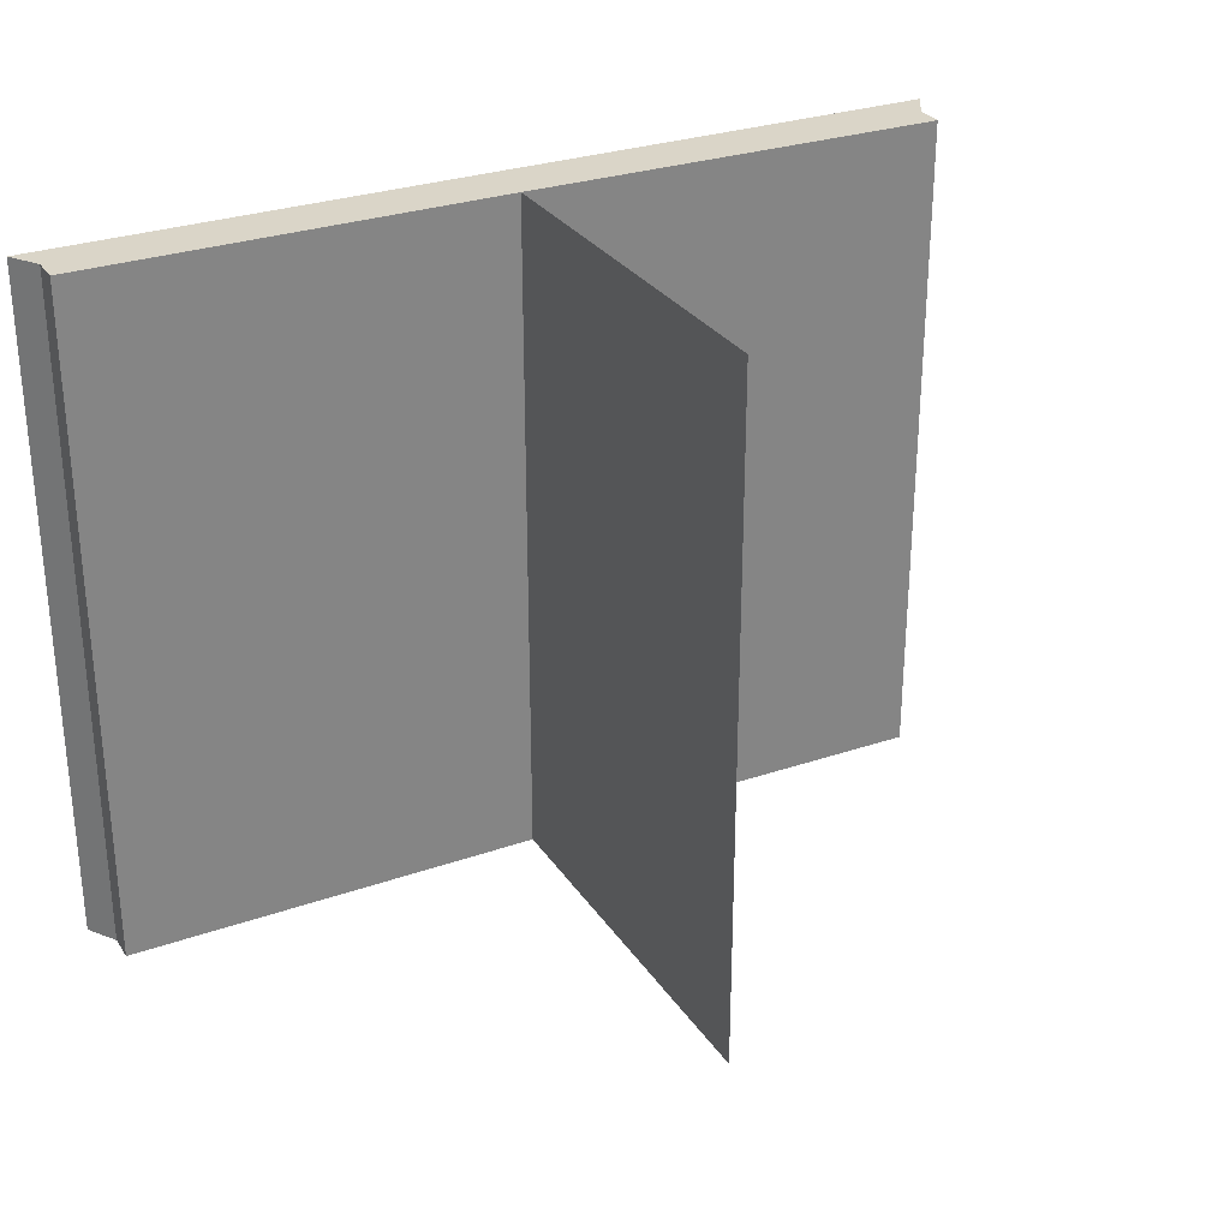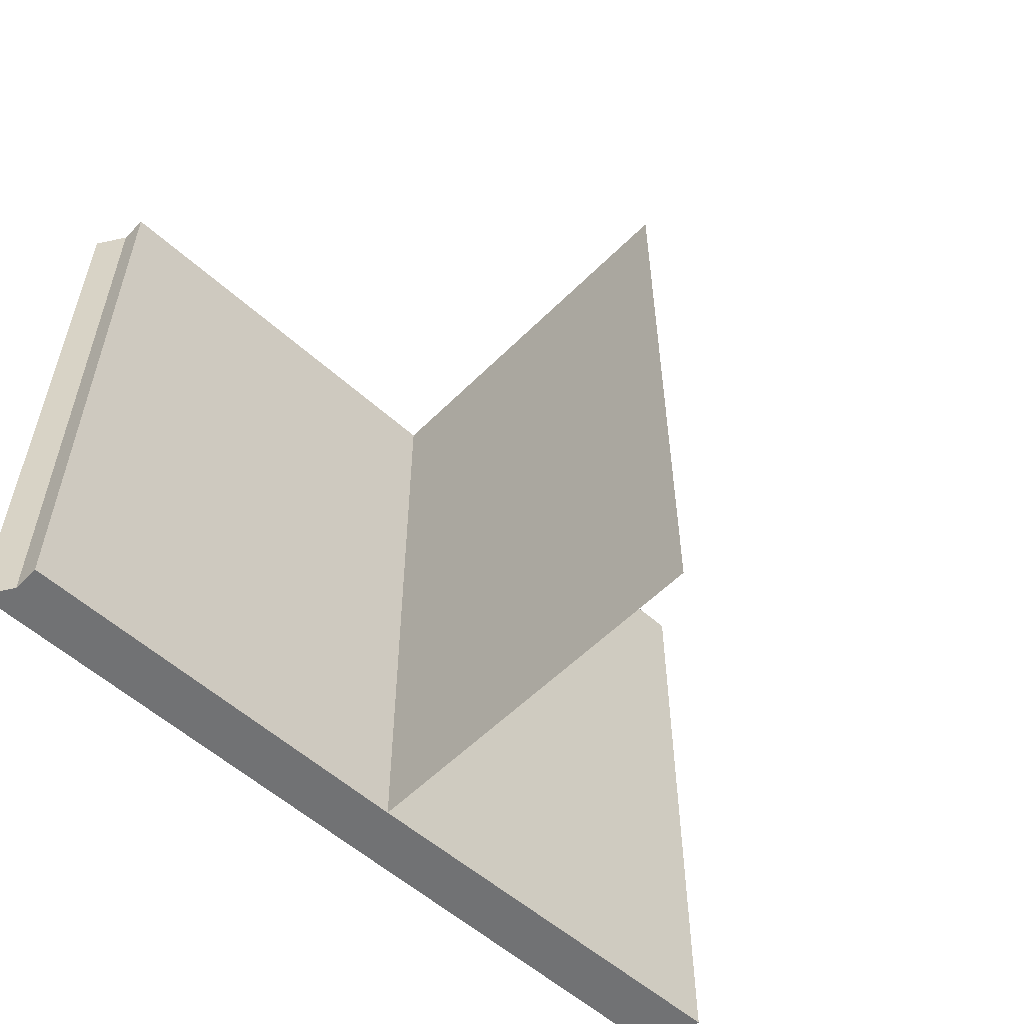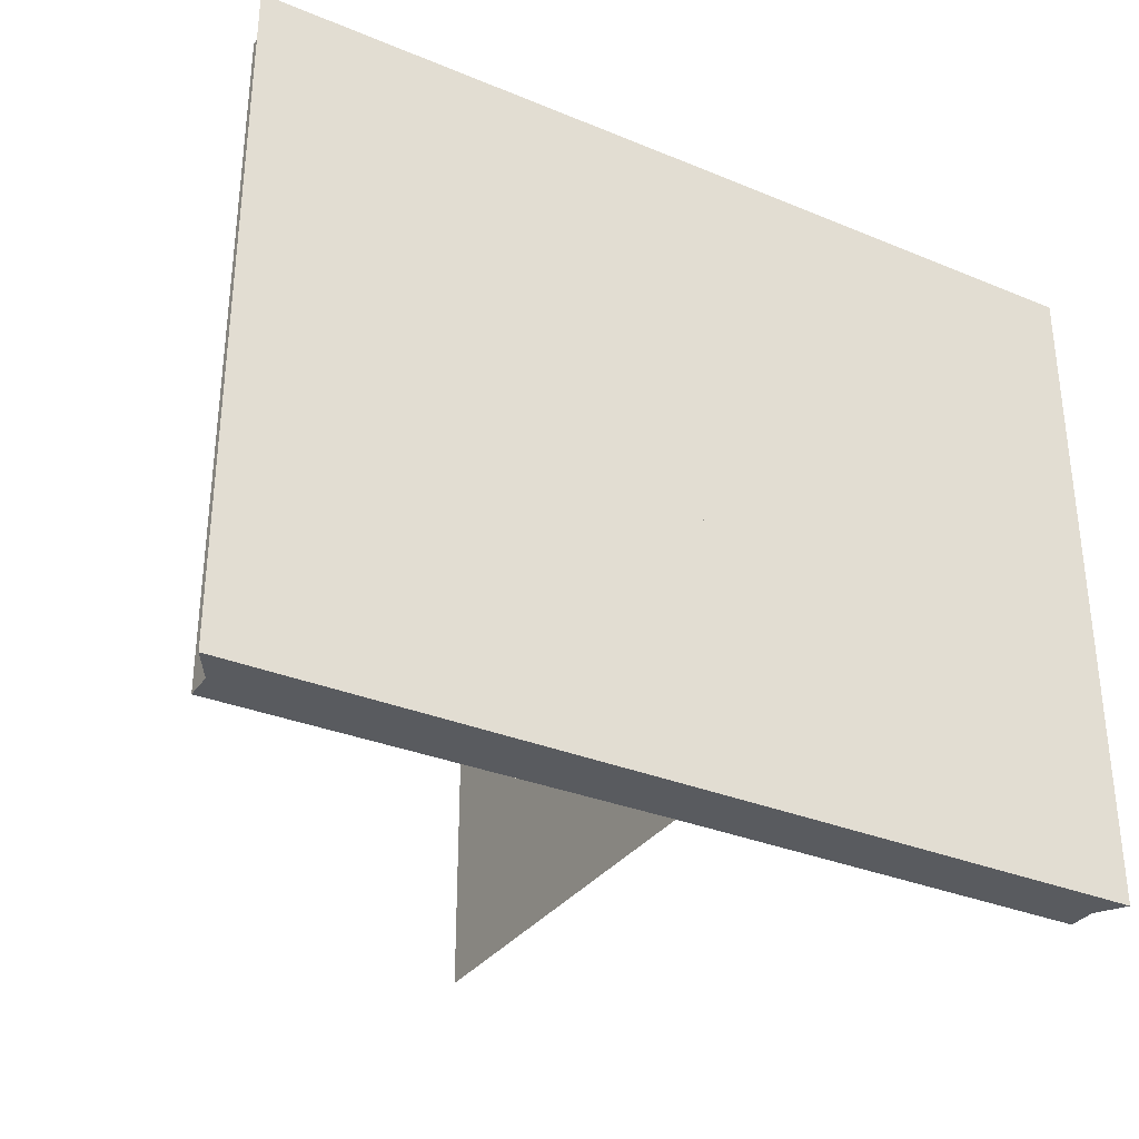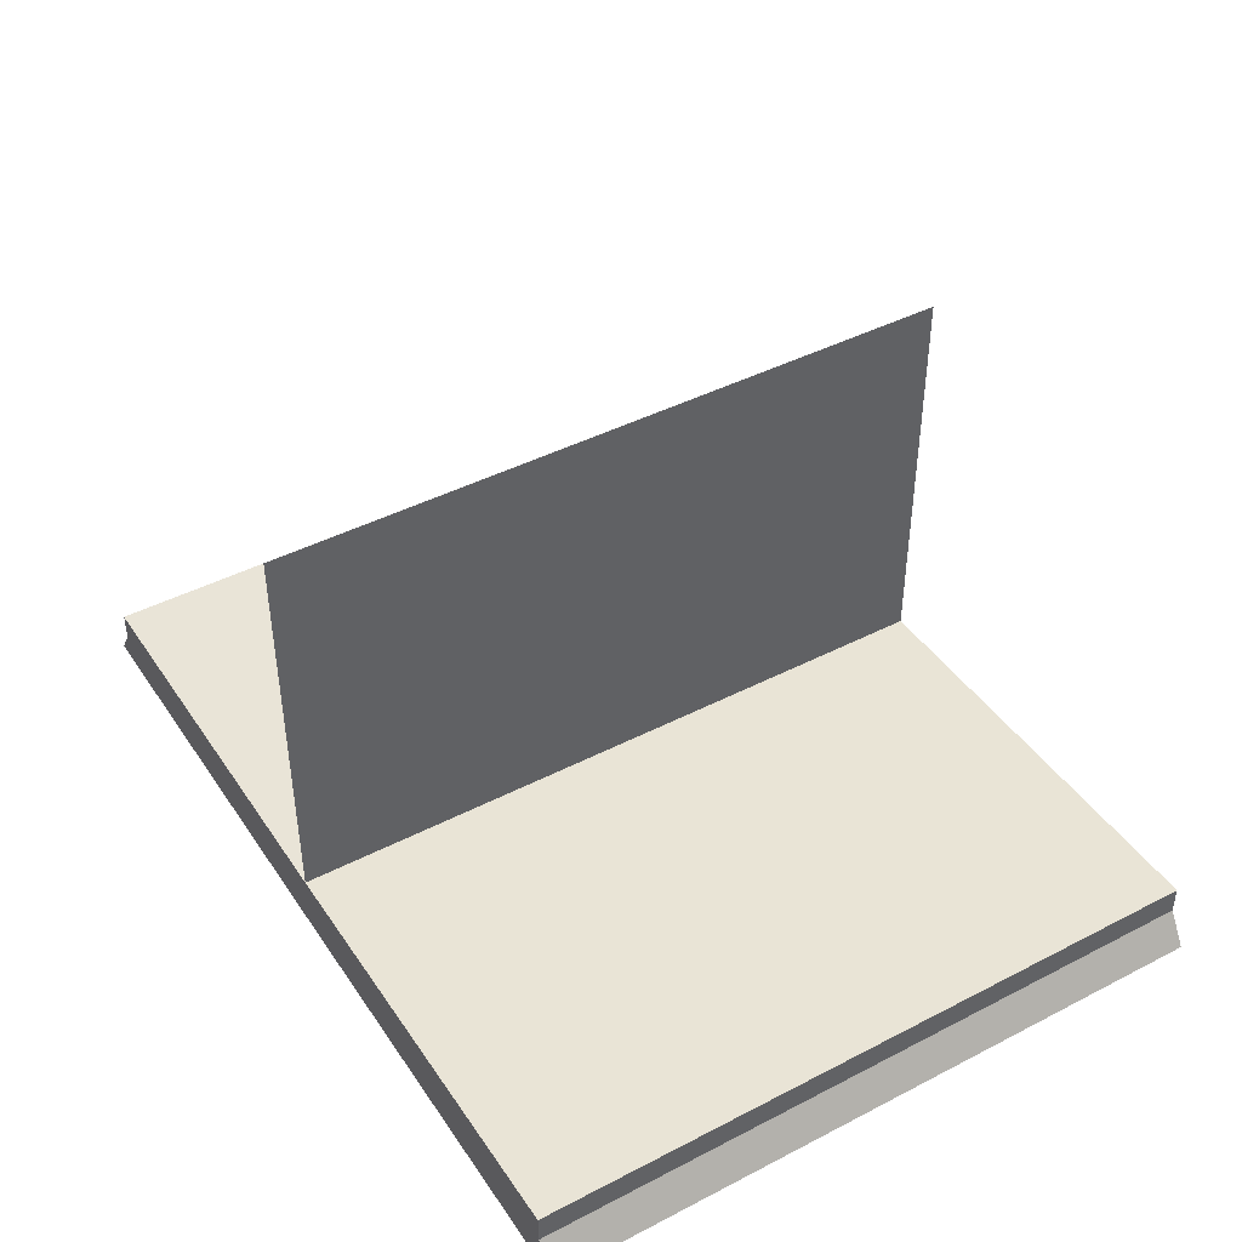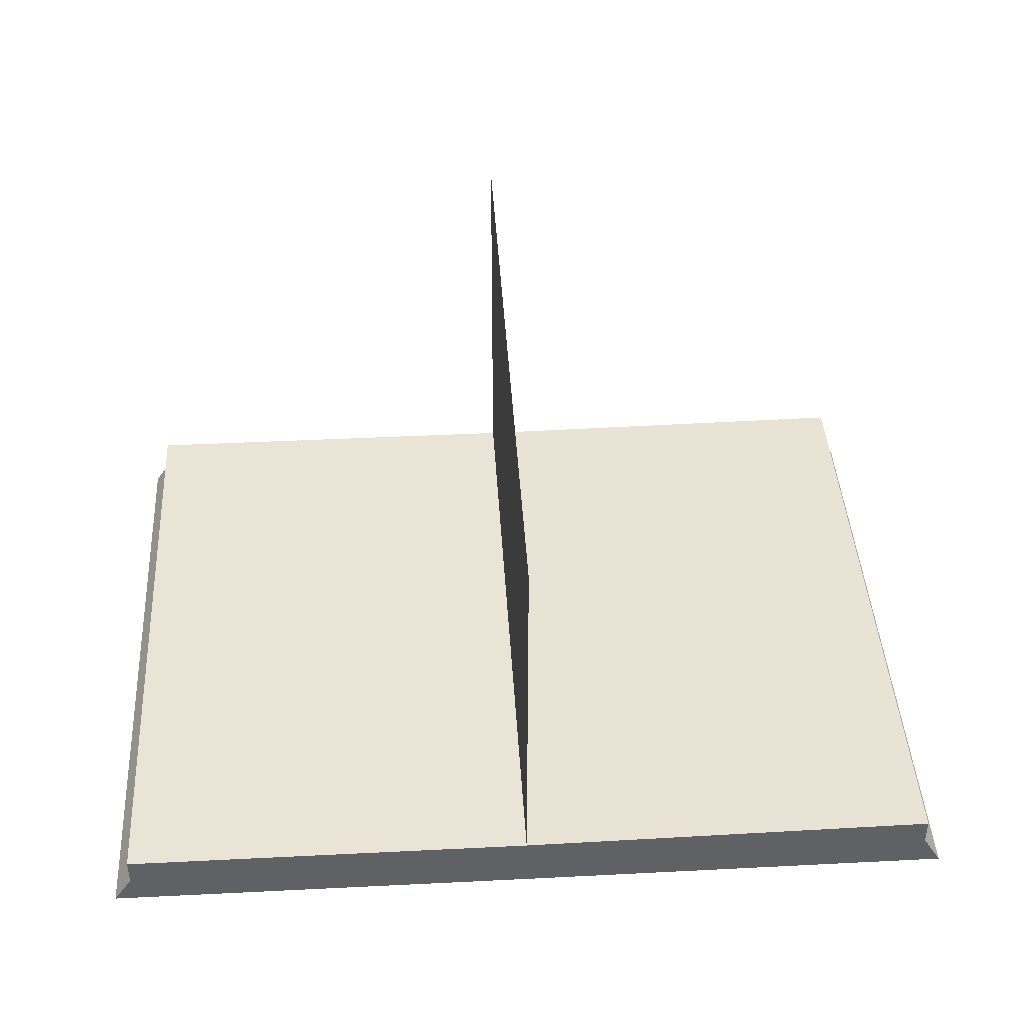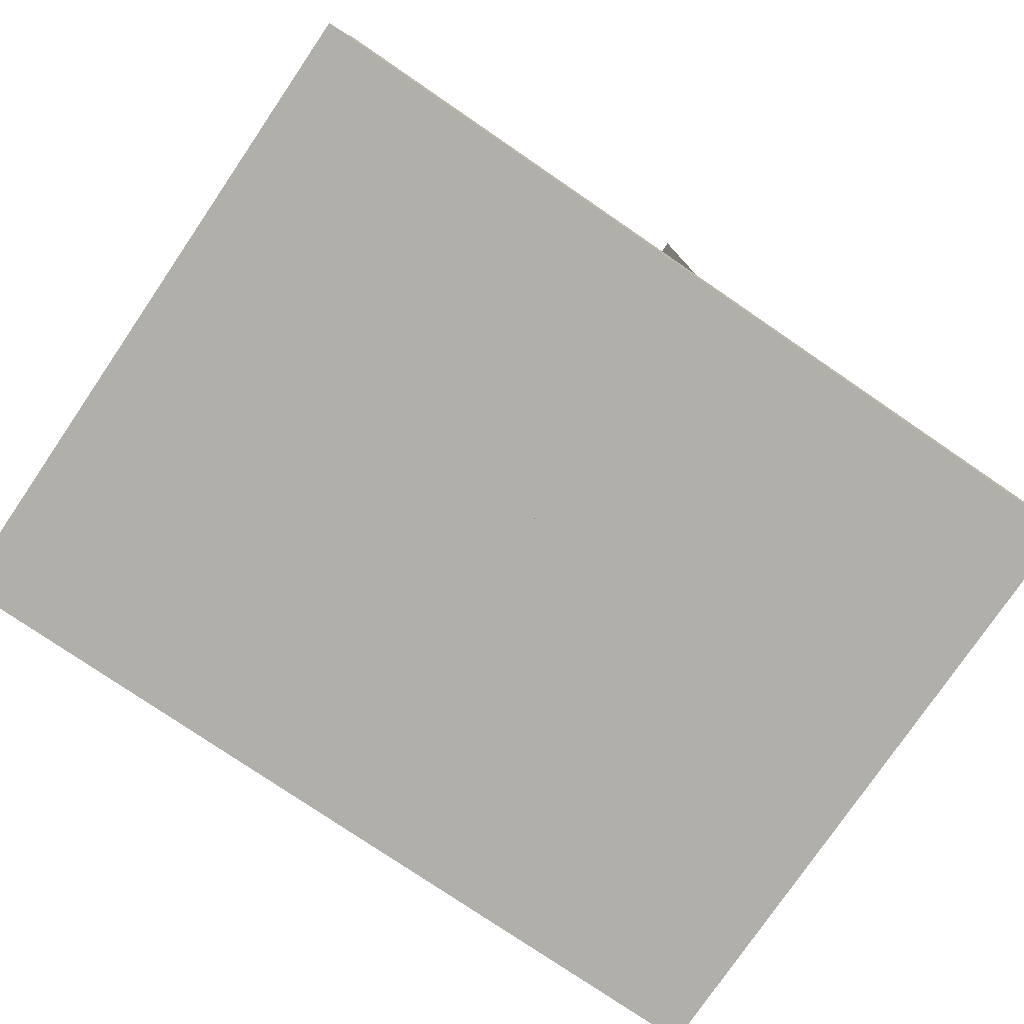
<metadata>
{"format":"obj","ext":"obj","renderer":"f3d","projection":"perspective","resolution":1024,"background":"white","views":[{"elev":29.2,"azim":152.6,"up":"+Z"},{"elev":-55.5,"azim":136.4,"up":"+Z"},{"elev":-32.6,"azim":-29.9,"up":"+Z"},{"elev":43.2,"azim":-121.4,"up":"+Y"},{"elev":42.4,"azim":176.6,"up":"+Y"},{"elev":-78.0,"azim":145.7,"up":"+Y"}]}
</metadata>
<code>
o Cube
v 1.29 -0.000176 -1
v 1.29 -0.000176 1
v -0.008816 0.09091 -0.4782
v -0.008816 0.09091 0.4782
v -0.008816 -0.000176 -1
v -0.008816 -0.000176 1
v 1.233 0.08579 -1
v 1.233 0.08579 1
v -0.008816 0.08579 -1
v -0.008816 0.132 -0.4782
v -0.008816 0.08579 1
v -0.008816 0.132 0.4782
v -0.008816 0.1685 1
v -0.008816 0.1716 0.4782
v 1.233 0.1685 -1
v 1.233 0.1685 1
v -0.008816 0.1685 -1
v -0.008816 0.1716 -0.4782
v -1.334 0.003286 -1
v -1.334 0.003286 1
v -1.277 0.1005 -1
v -1.277 0.1005 1
v -1.276 0.1833 -1
v -1.276 0.1833 1
v -0.008816 1.337 1
v -0.008816 1.337 -1
v -0.008816 0.2471 1
v -0.008816 0.3201 1
v -0.008816 0.3932 1
v -0.008816 0.4662 1
v -0.008816 0.5393 1
v -0.008816 0.6123 1
v -0.008816 0.6853 1
v -0.008816 0.7584 1
v -0.008816 0.8314 1
v -0.008816 0.9044 1
v -0.008816 0.9775 1
v -0.008816 1.051 1
v -0.008816 1.124 1
v -0.008816 1.197 1
v -0.008816 1.27 1
v -0.008816 0.2471 -1
v -0.008816 0.3201 -1
v -0.008816 0.3932 -1
v -0.008816 0.4662 -1
v -0.008816 0.5393 -1
v -0.008816 0.6123 -1
v -0.008816 0.6853 -1
v -0.008816 0.7584 -1
v -0.008816 0.8314 -1
v -0.008816 0.9044 -1
v -0.008816 0.9775 -1
v -0.008816 1.051 -1
v -0.008816 1.124 -1
v -0.008816 1.197 -1
v -0.008816 1.27 -1
f 5 1 2 6
f 4 3 5 6
f 12 4 6 11
f 2 8 11 6
f 4 12 10 3
f 1 7 8 2
f 5 9 7 1
f 3 10 9 5
f 14 12 11 13
f 8 16 13 11
f 12 14 18 10
f 7 15 16 8
f 9 17 15 7
f 10 18 17 9
f 19 5 6 20
f 22 20 6 11
f 21 19 20 22
f 9 5 19 21
f 16 15 17 13
f 17 23 24 13
f 17 9 21 23
f 23 21 22 24
f 24 22 11 13
f 42 17 13 27
f 26 56 41 25
f 56 55 40 41
f 55 54 39 40
f 54 53 38 39
f 53 52 37 38
f 52 51 36 37
f 51 50 35 36
f 50 49 34 35
f 49 48 33 34
f 48 47 32 33
f 47 46 31 32
f 46 45 30 31
f 45 44 29 30
f 44 43 28 29
f 43 42 27 28

</code>
